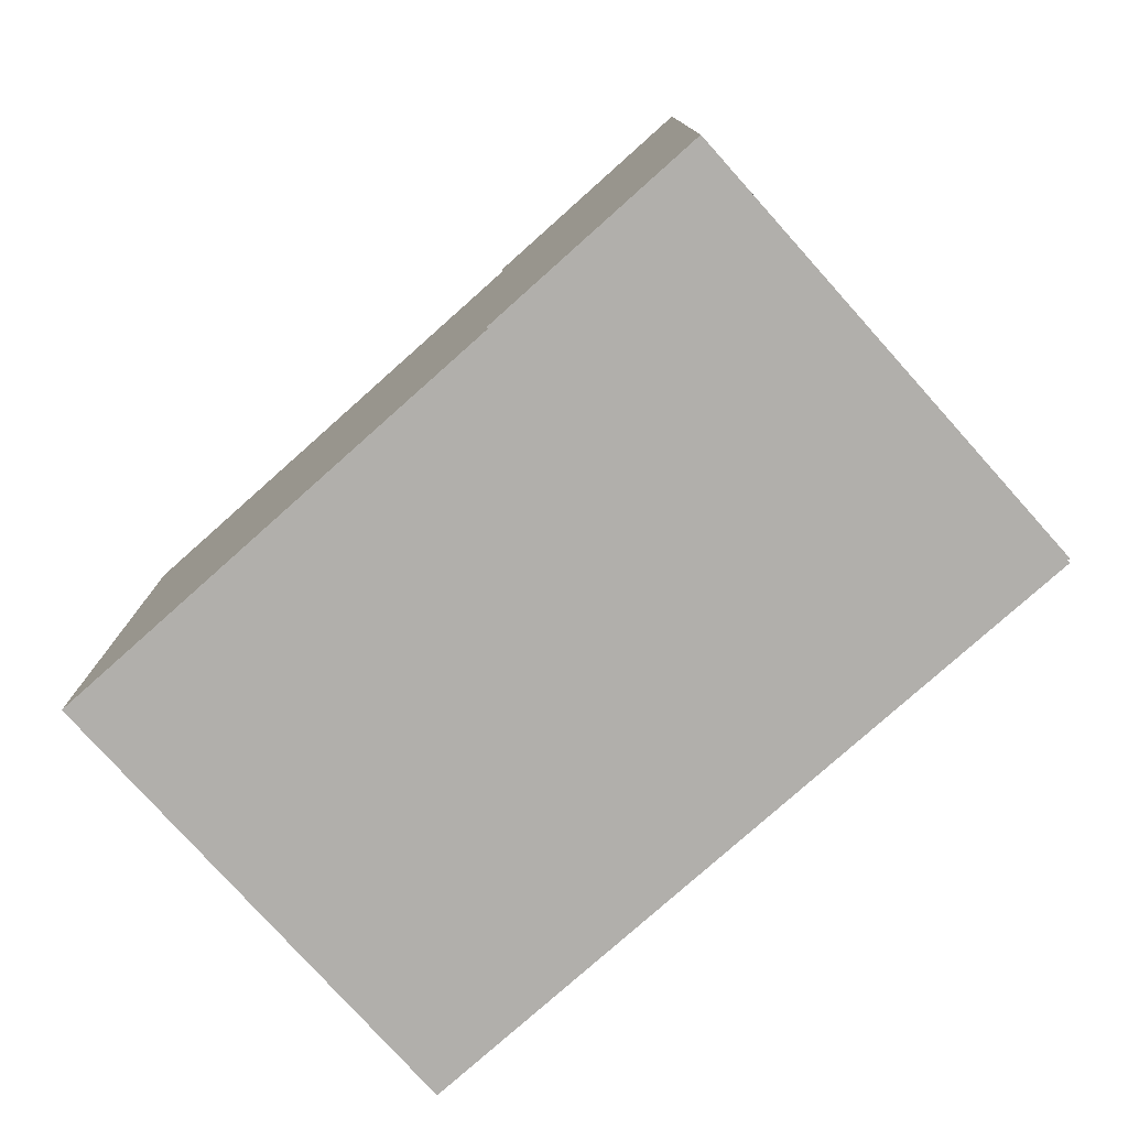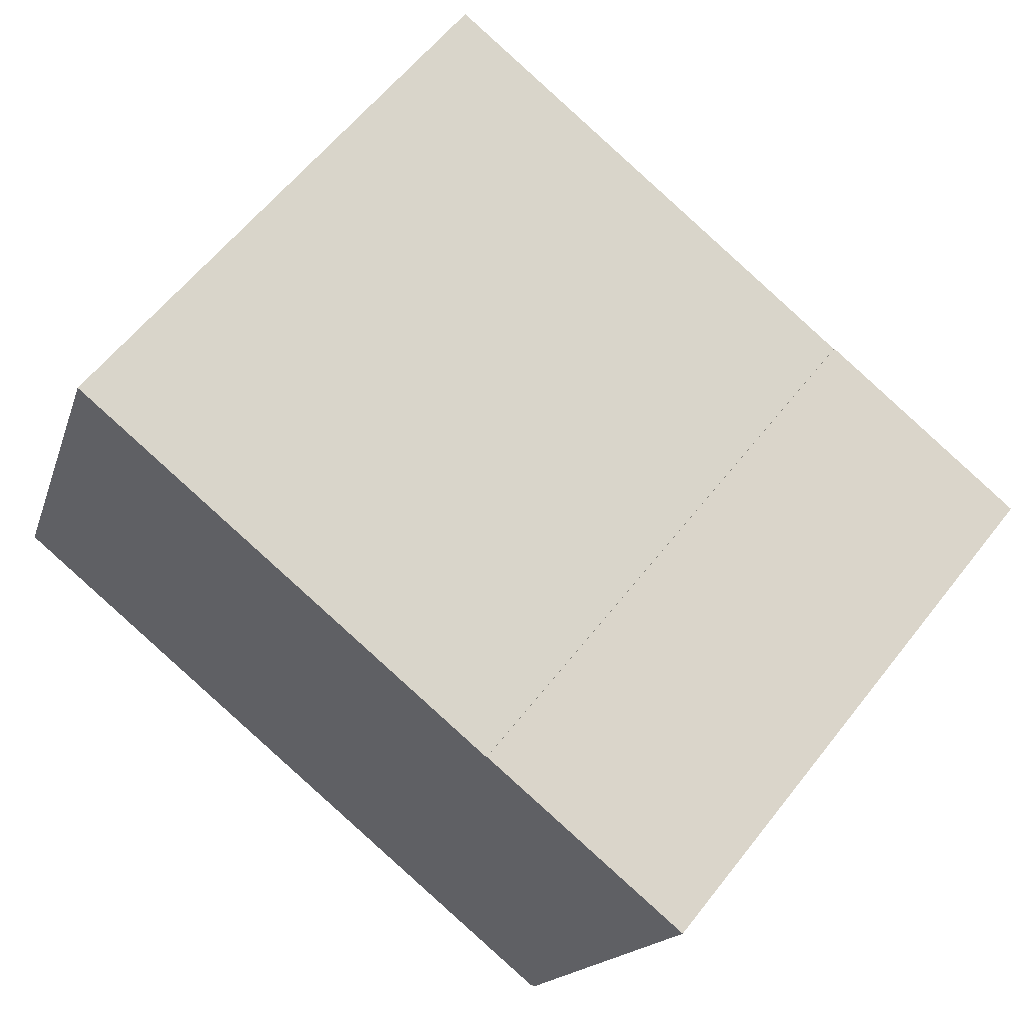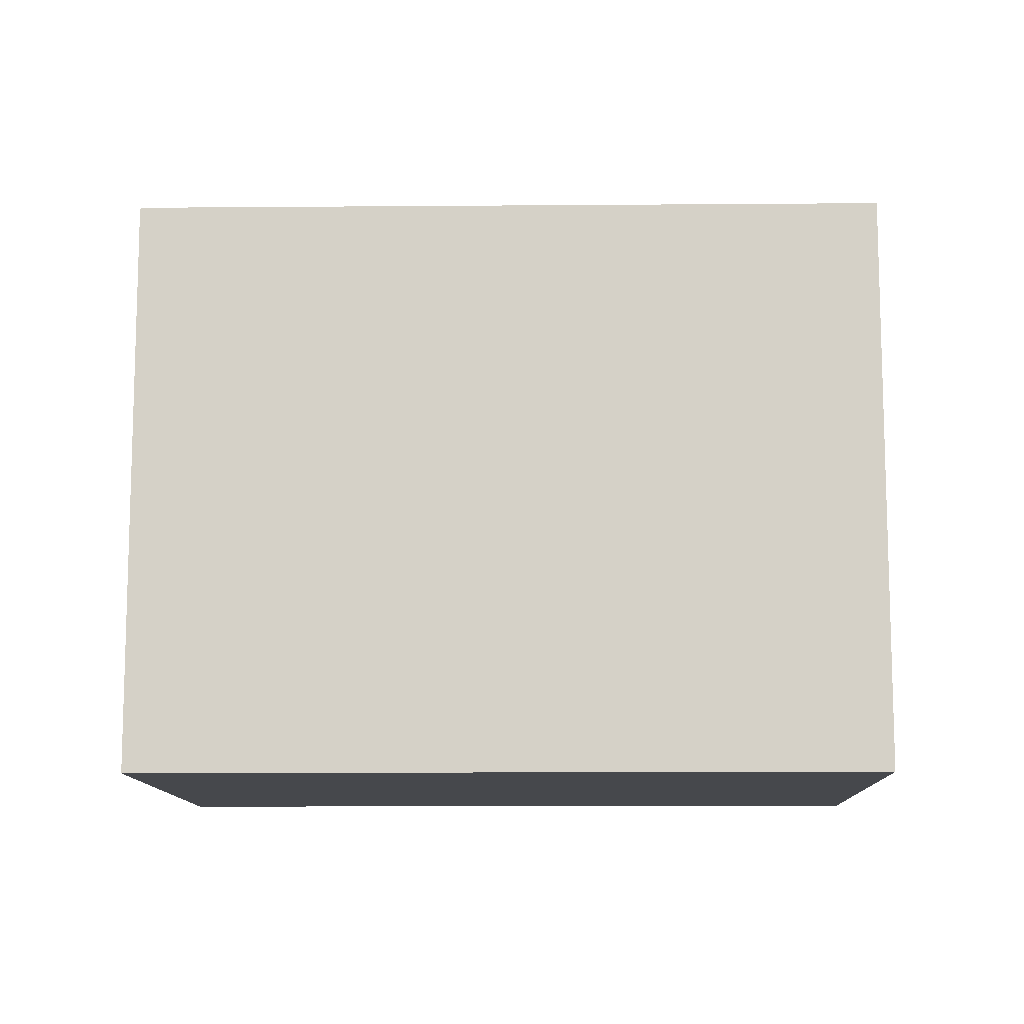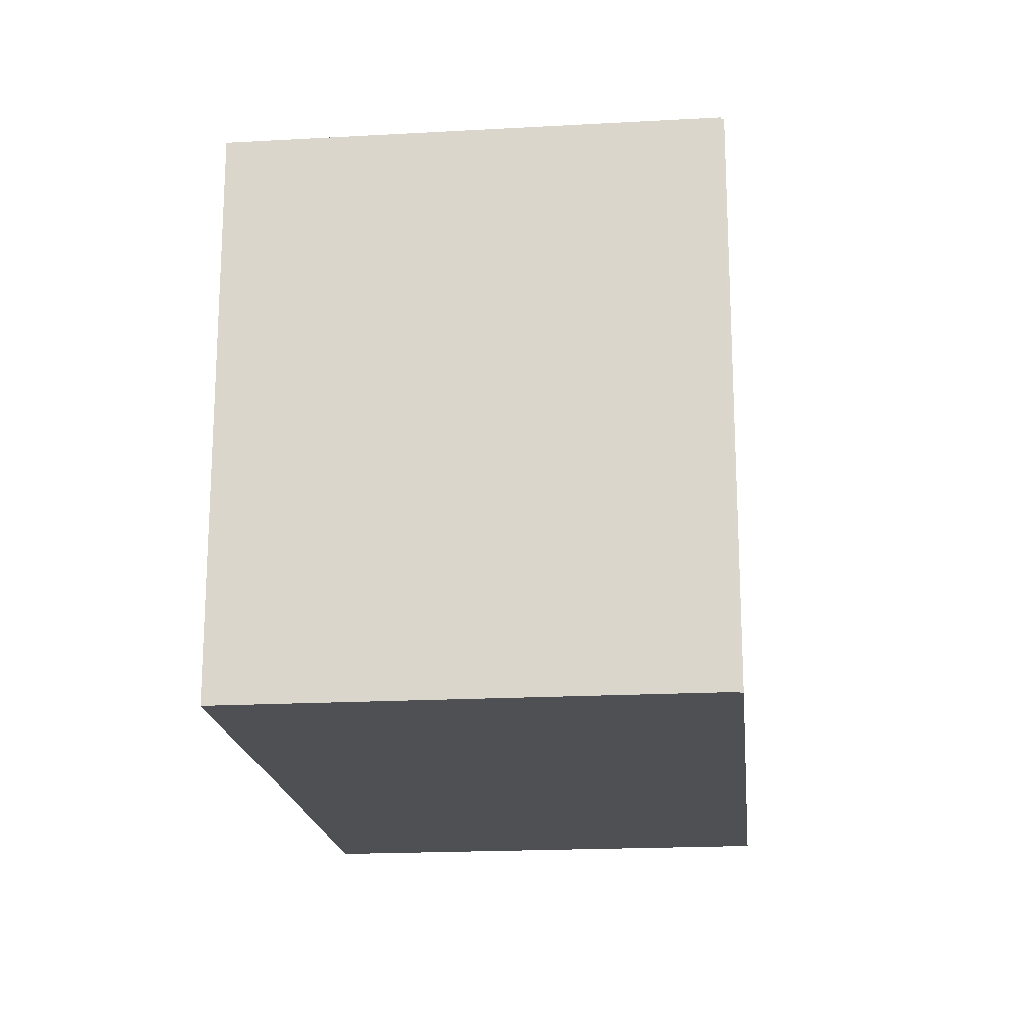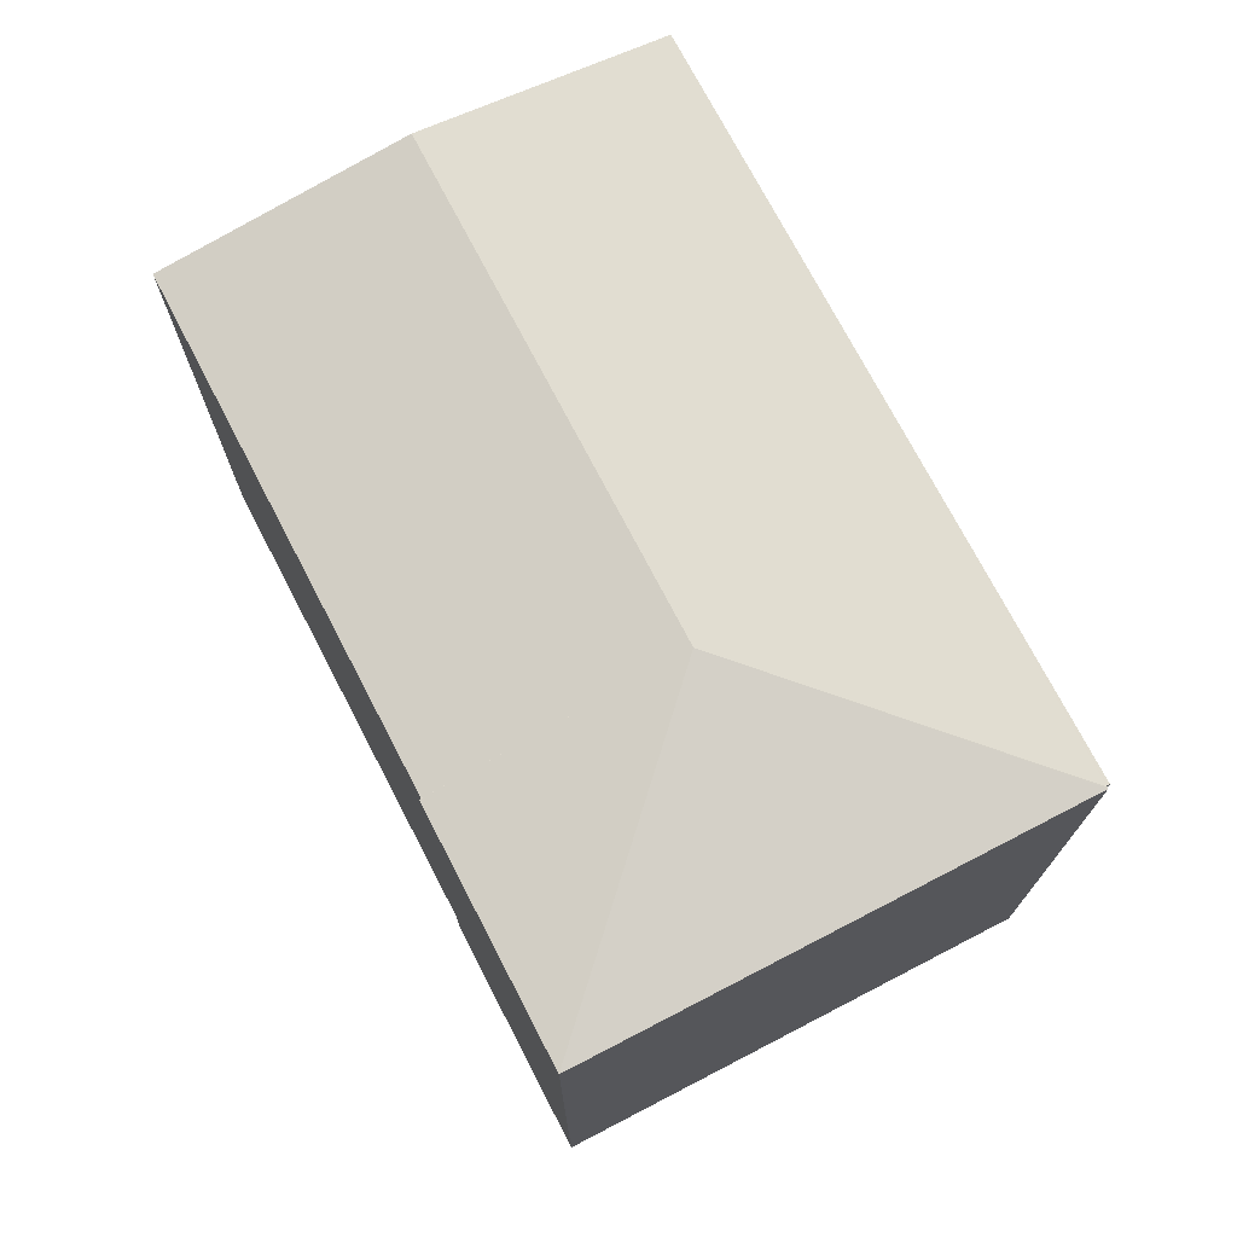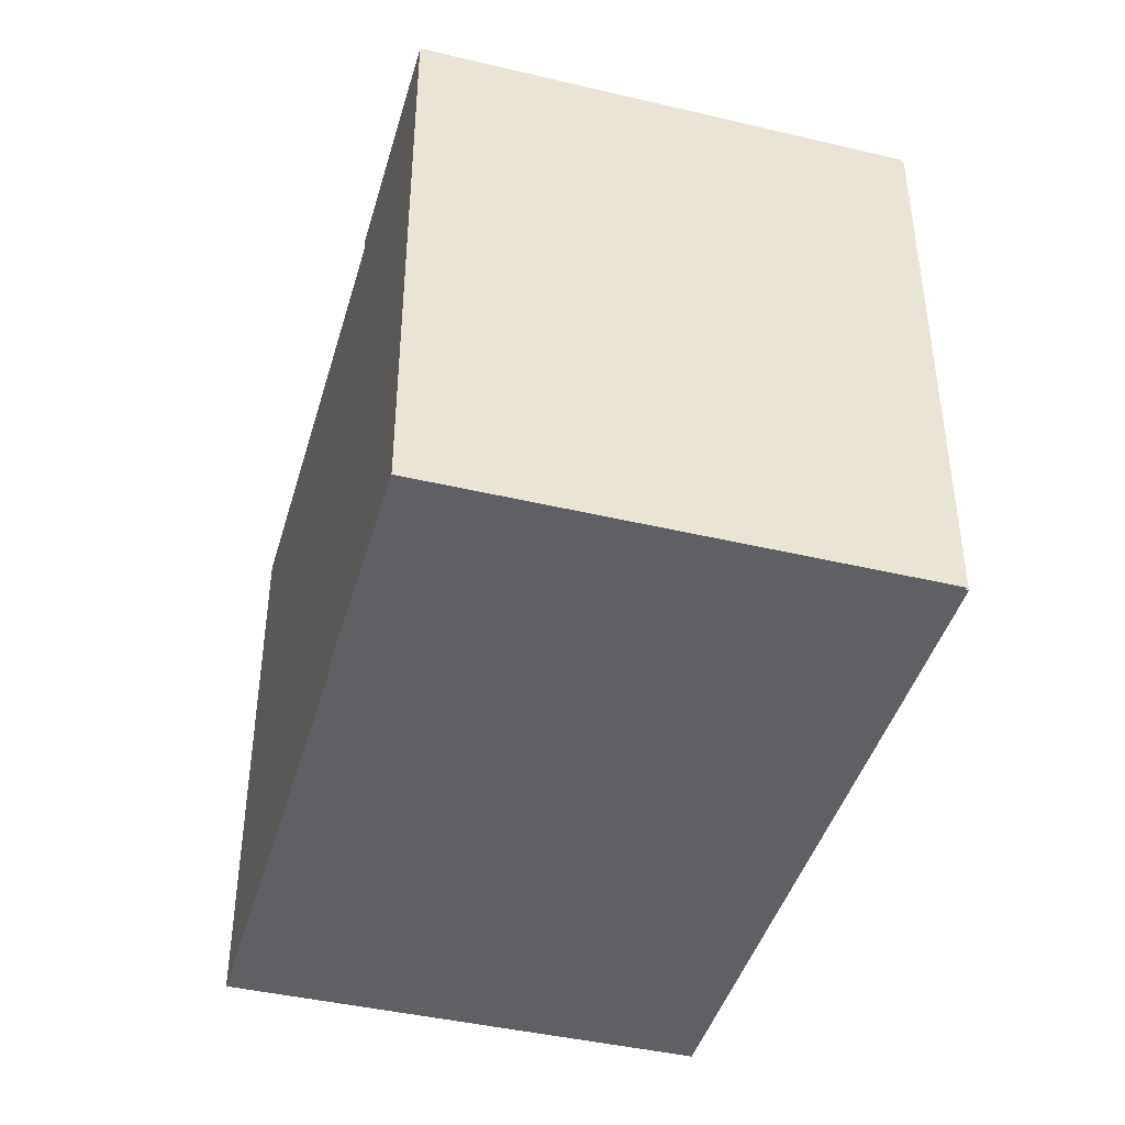
<metadata>
{"format":"obj","ext":"obj","renderer":"f3d","projection":"perspective","resolution":1024,"background":"white","views":[{"elev":-78.3,"azim":62.0,"up":"+Y"},{"elev":59.9,"azim":37.8,"up":"+Z"},{"elev":-11.2,"azim":-158.6,"up":"+Y"},{"elev":-18.9,"azim":116.2,"up":"+Y"},{"elev":73.5,"azim":82.8,"up":"+Y"},{"elev":-43.2,"azim":94.5,"up":"+Y"}]}
</metadata>
<code>
v  13.41 14.7 1.351
v  16.94 13.82 -6.186
v  16.9 13.83 -6.173
v  21 13.82 4.862
v  16.88 13.83 -6.164
v  9.728 13.82 -3.6
v  2.02 14.7 5.557
v  7.1 13.82 -2.627
v  0 13.82 8.462e-16
v  16.87 13.82 -6.193
v  16.85 13.82 -6.236
v  15.48 13.83 6.846
v  4.028 13.82 11.08
v  15.5 13.82 6.886
v  20.69 13.82 4.976
v  0 0 0
v  4.028 -6.786e-16 11.08
v  2.02 -3.403e-16 5.557
v  15.48 -4.192e-16 6.846
v  15.5 -4.216e-16 6.886
v  21 -2.977e-16 4.862
v  20.69 -3.047e-16 4.976
v  16.94 3.788e-16 -6.186
v  16.88 3.774e-16 -6.164
v  16.85 3.818e-16 -6.236
v  16.87 3.792e-16 -6.193
v  16.9 3.78e-16 -6.173
v  7.1 1.609e-16 -2.627
v  9.728 2.204e-16 -3.6
g defaultobject
f 1 2 3
f 1 4 2
f 5 1 3
f 1 5 6
f 1 6 7
f 7 6 8
f 7 8 9
f 6 5 10
f 6 10 11
f 12 7 13
f 7 12 1
f 14 4 1
f 4 14 15
f 16 7 9
f 7 16 13
f 13 16 17
f 17 16 18
f 19 14 12
f 14 19 20
f 13 19 12
f 19 13 17
f 20 15 14
f 15 20 4
f 4 20 21
f 21 20 22
f 4 23 2
f 23 4 21
f 24 10 5
f 10 24 11
f 11 24 25
f 25 24 26
f 2 27 3
f 27 2 23
f 27 5 3
f 5 27 24
f 25 6 11
f 6 25 8
f 8 25 9
f 9 25 28
f 9 28 16
f 28 25 29
f 22 23 21
f 23 22 20
f 23 20 19
f 23 19 17
f 23 17 18
f 23 18 24
f 24 18 26
f 26 18 25
f 25 18 29
f 29 18 28
f 28 18 16

</code>
